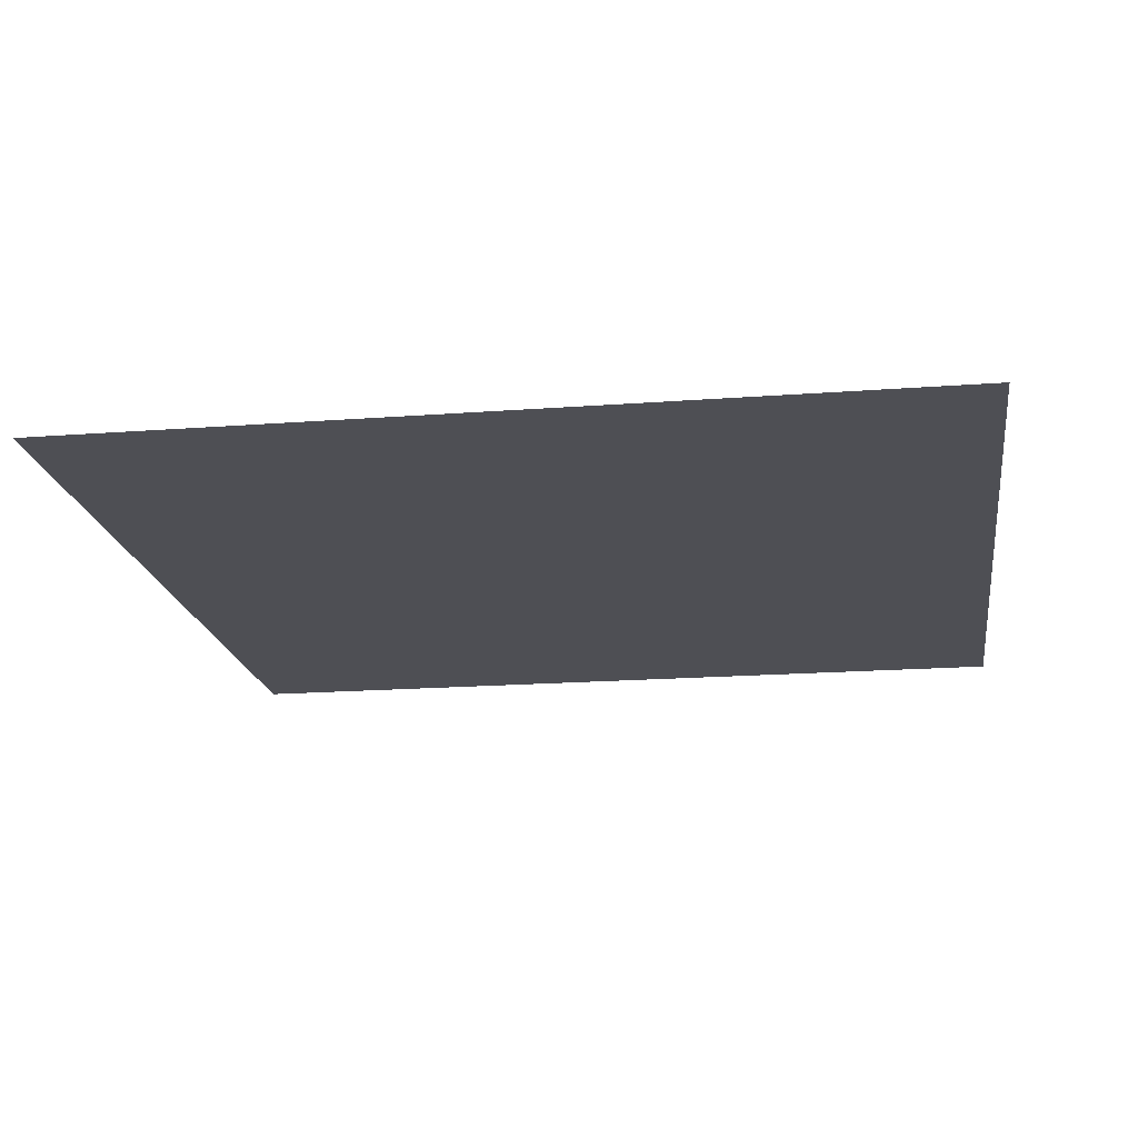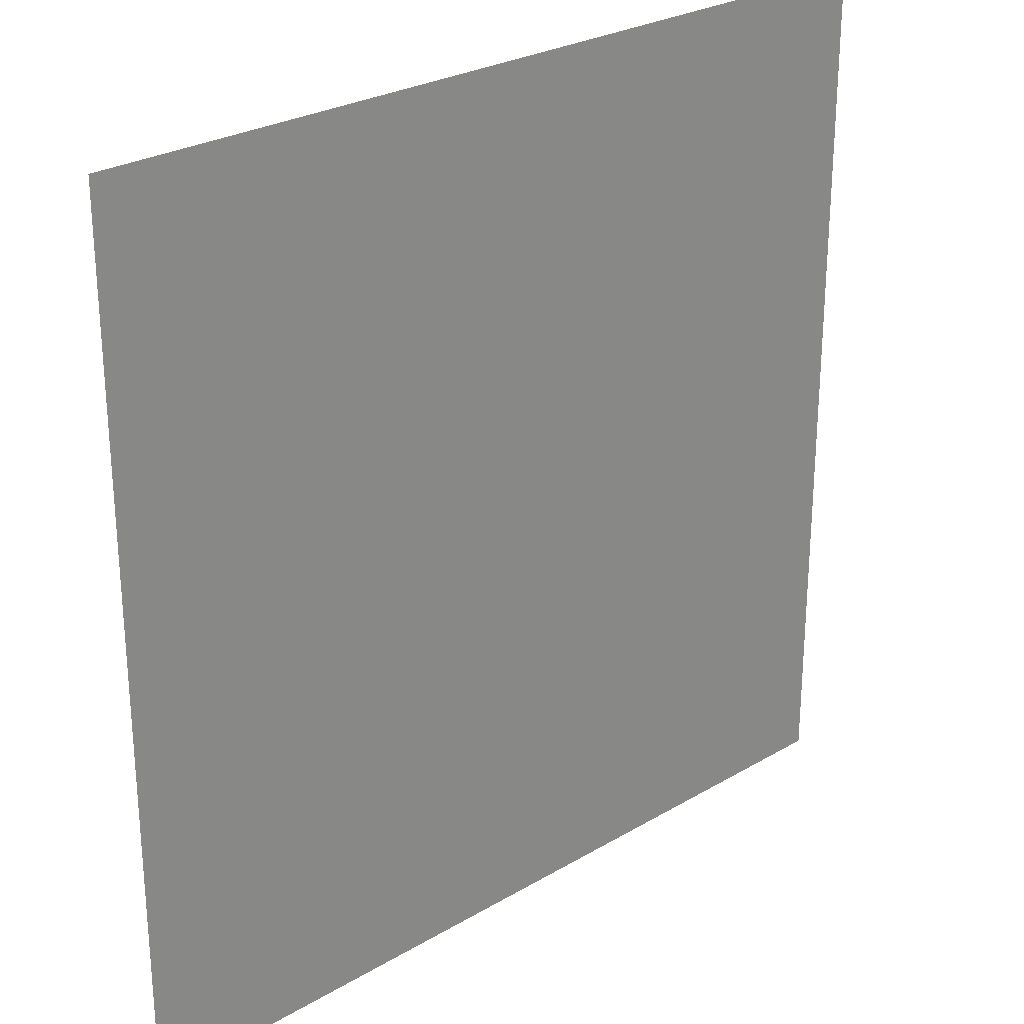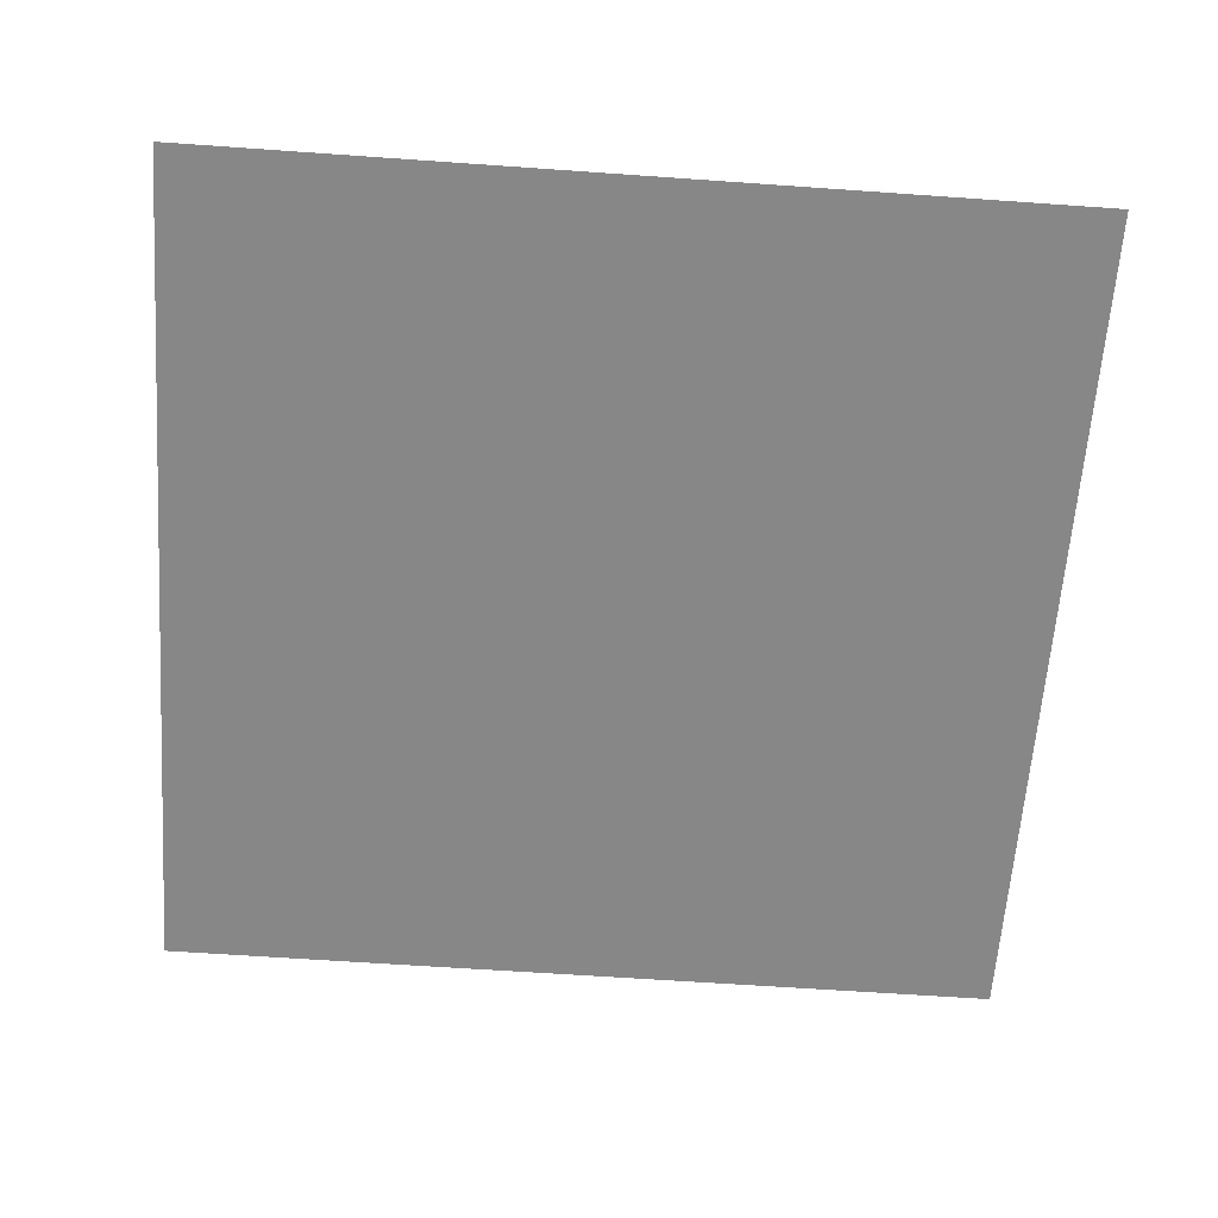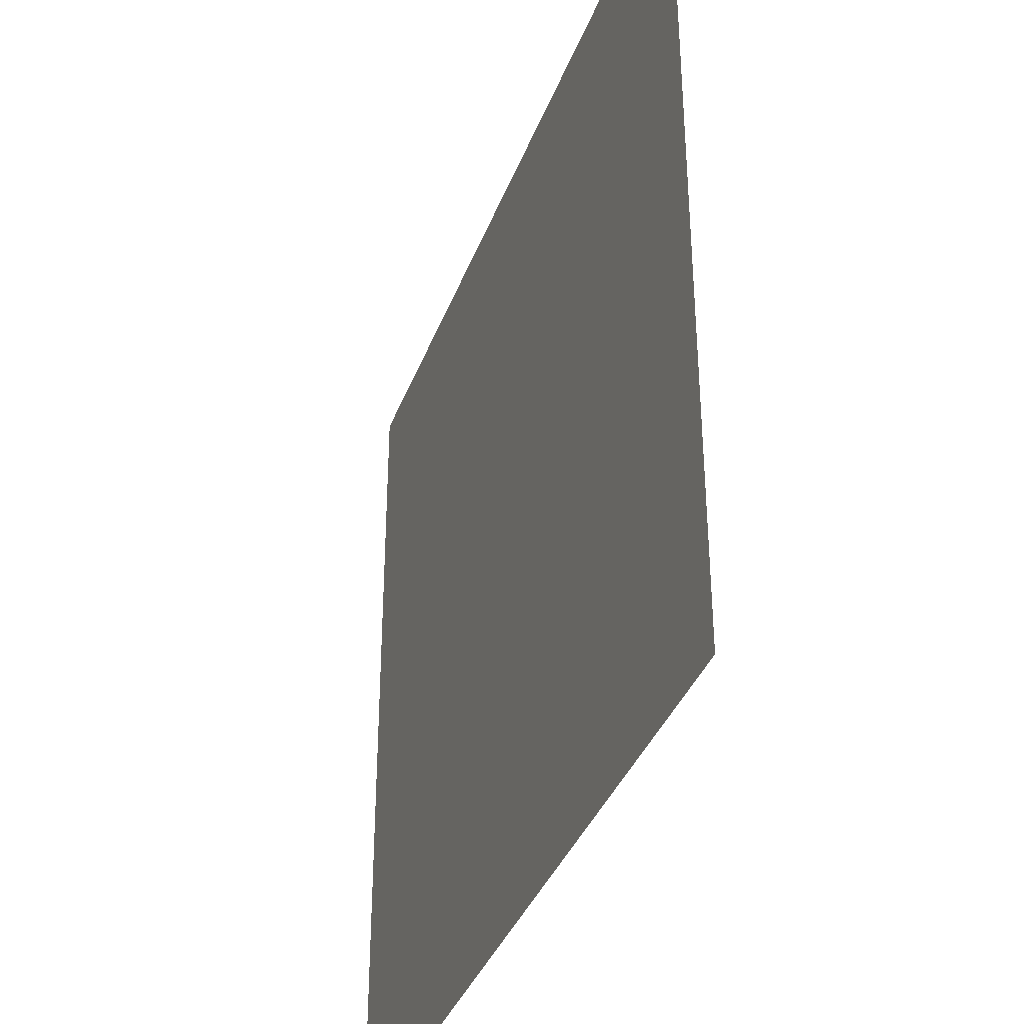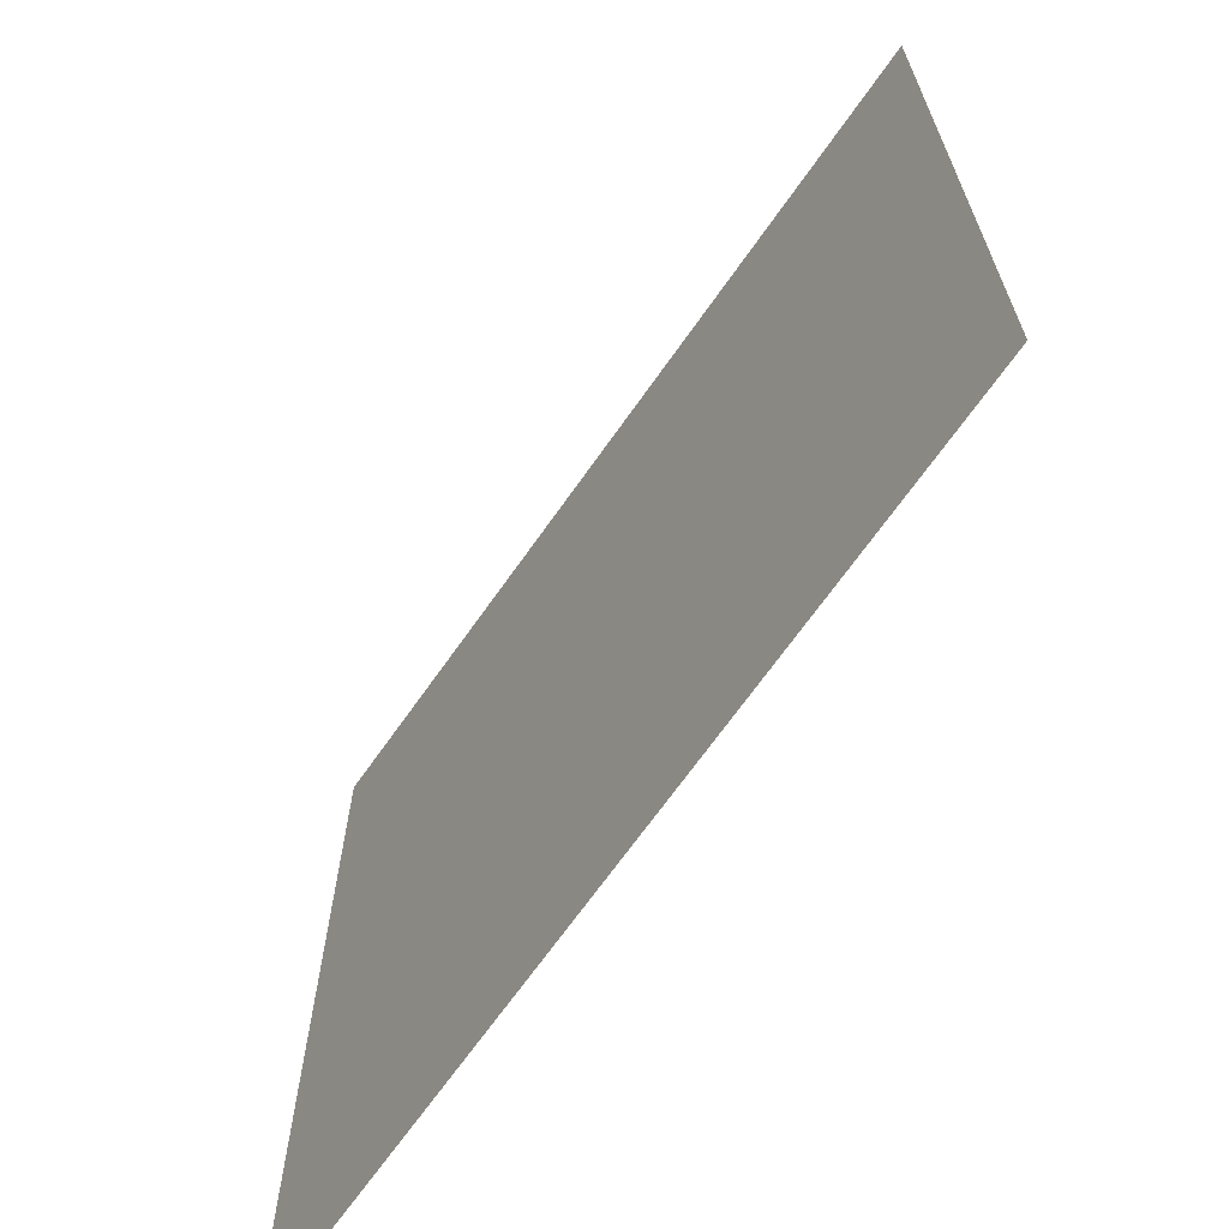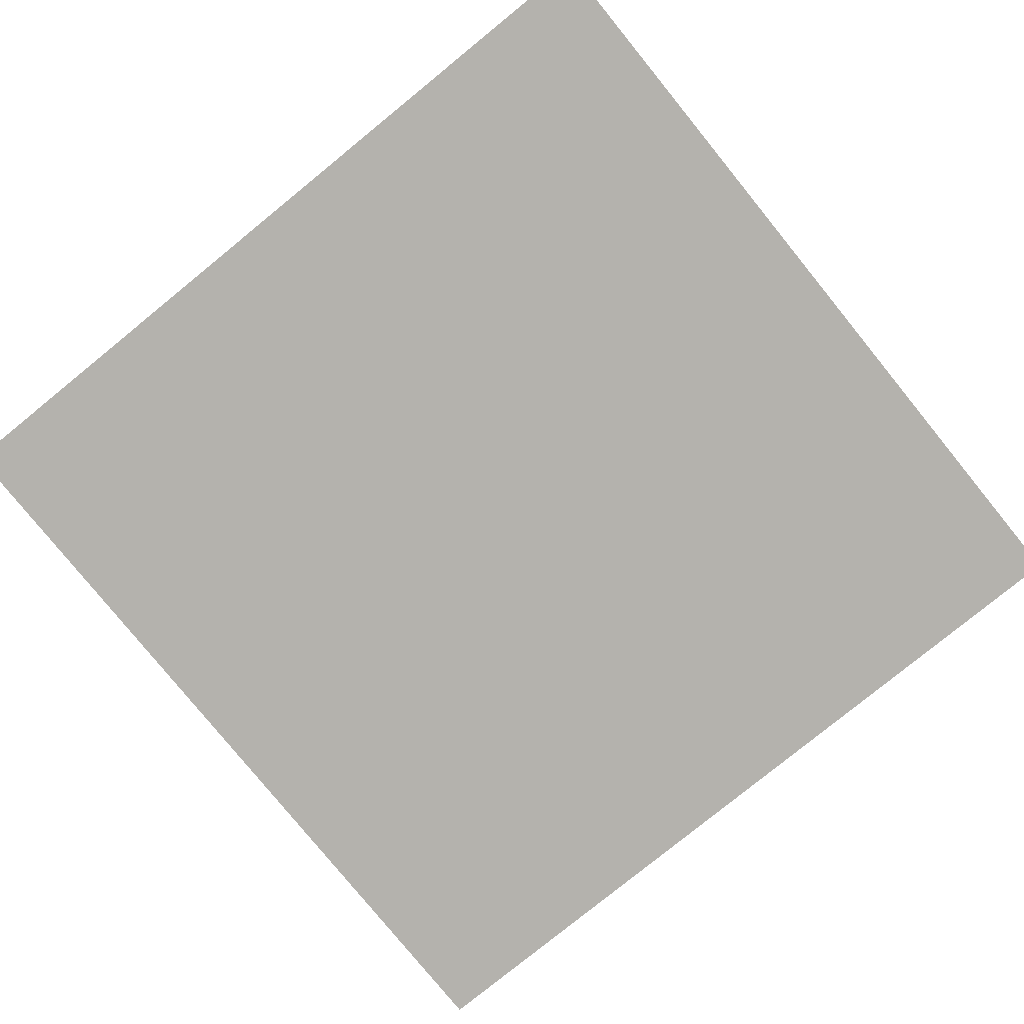
<metadata>
{"format":"obj","ext":"obj","renderer":"f3d","projection":"perspective","resolution":1024,"background":"white","views":[{"elev":-18.4,"azim":-81.7,"up":"+Z"},{"elev":26.8,"azim":137.4,"up":"+Y"},{"elev":-62.6,"azim":-94.1,"up":"+Z"},{"elev":-37.0,"azim":-109.2,"up":"+Y"},{"elev":-67.8,"azim":55.0,"up":"+Y"},{"elev":-79.5,"azim":129.1,"up":"+Z"}]}
</metadata>
<code>
o 1100_1100_立方体.107
v -35.02 0.5 23.46
v -34.02 0.5 23.46
v -34.02 -0.5 23.46
v -35.02 -0.5 23.46
f 2 4 1
f 2 3 4

</code>
